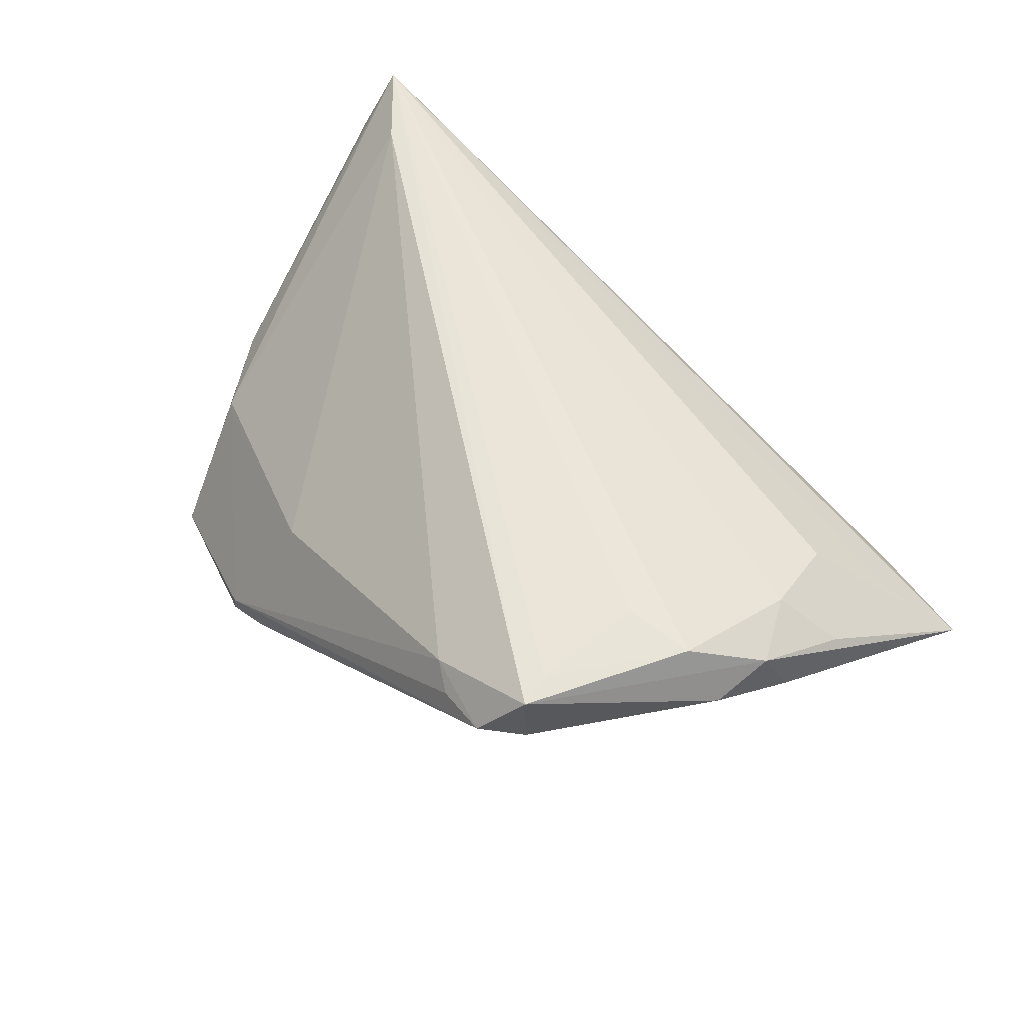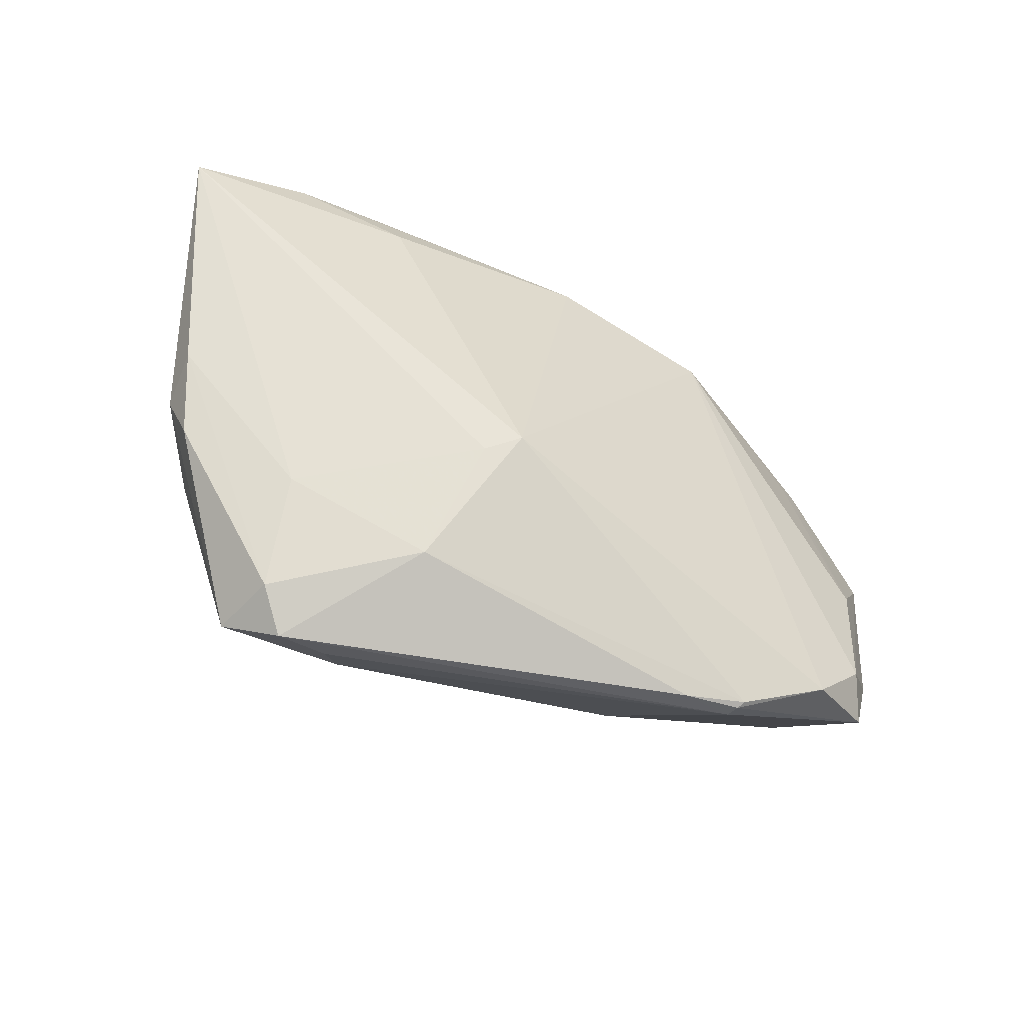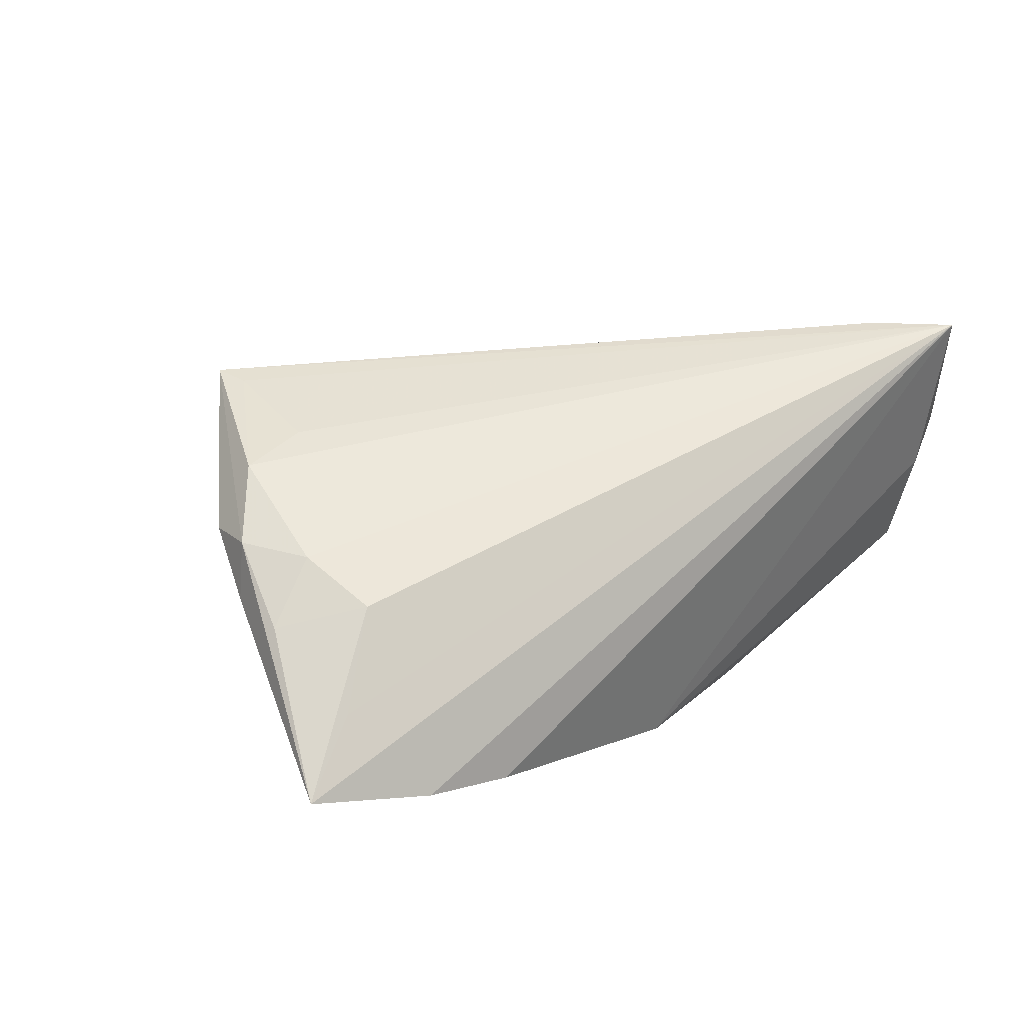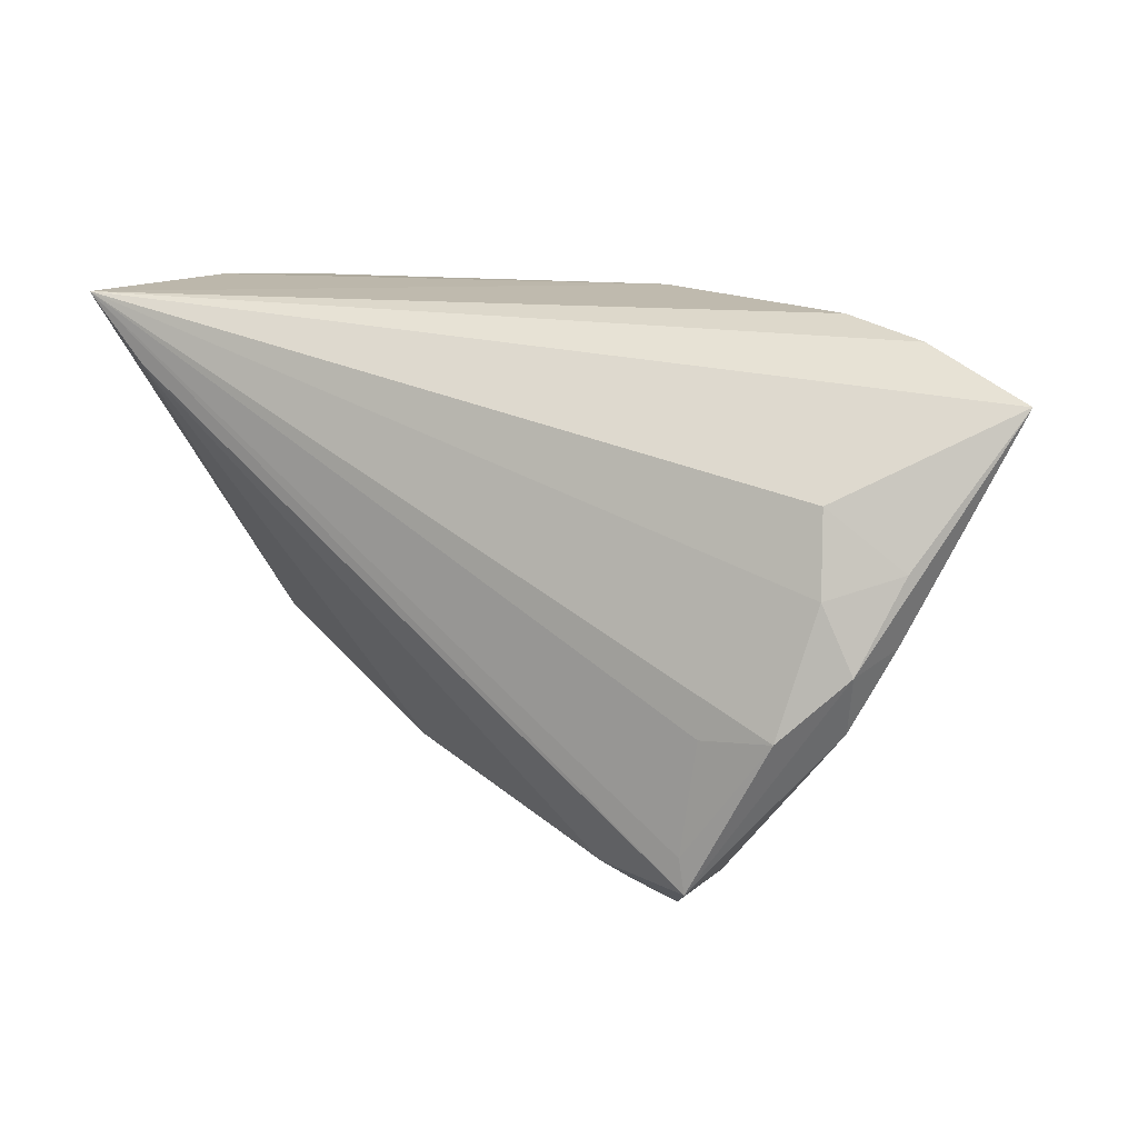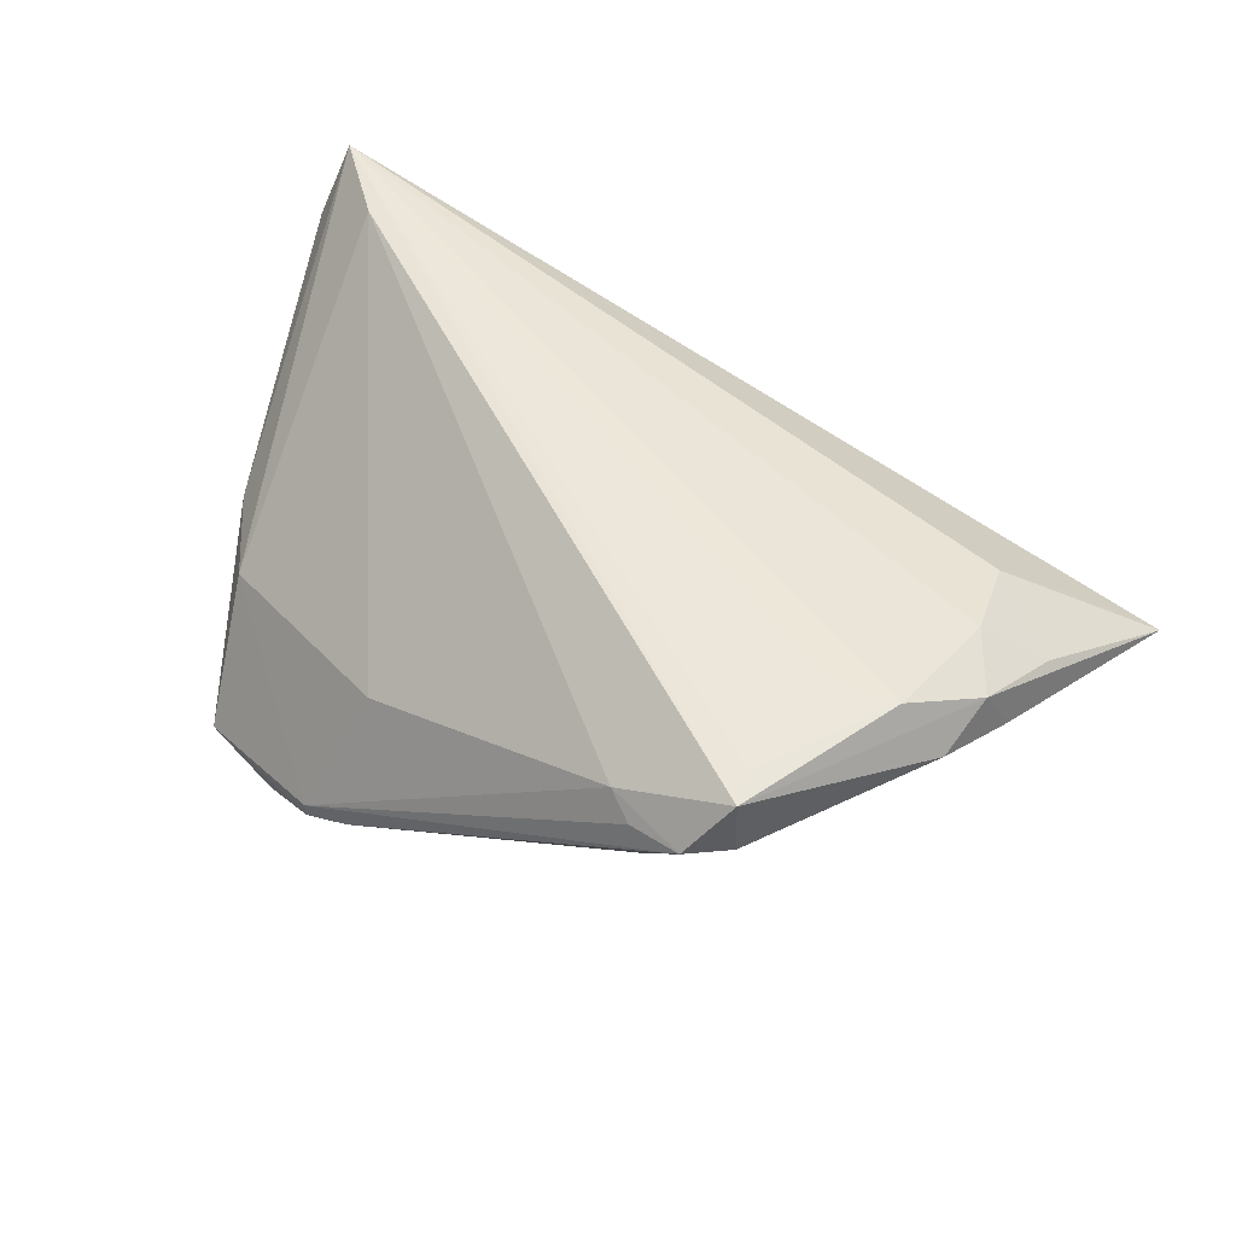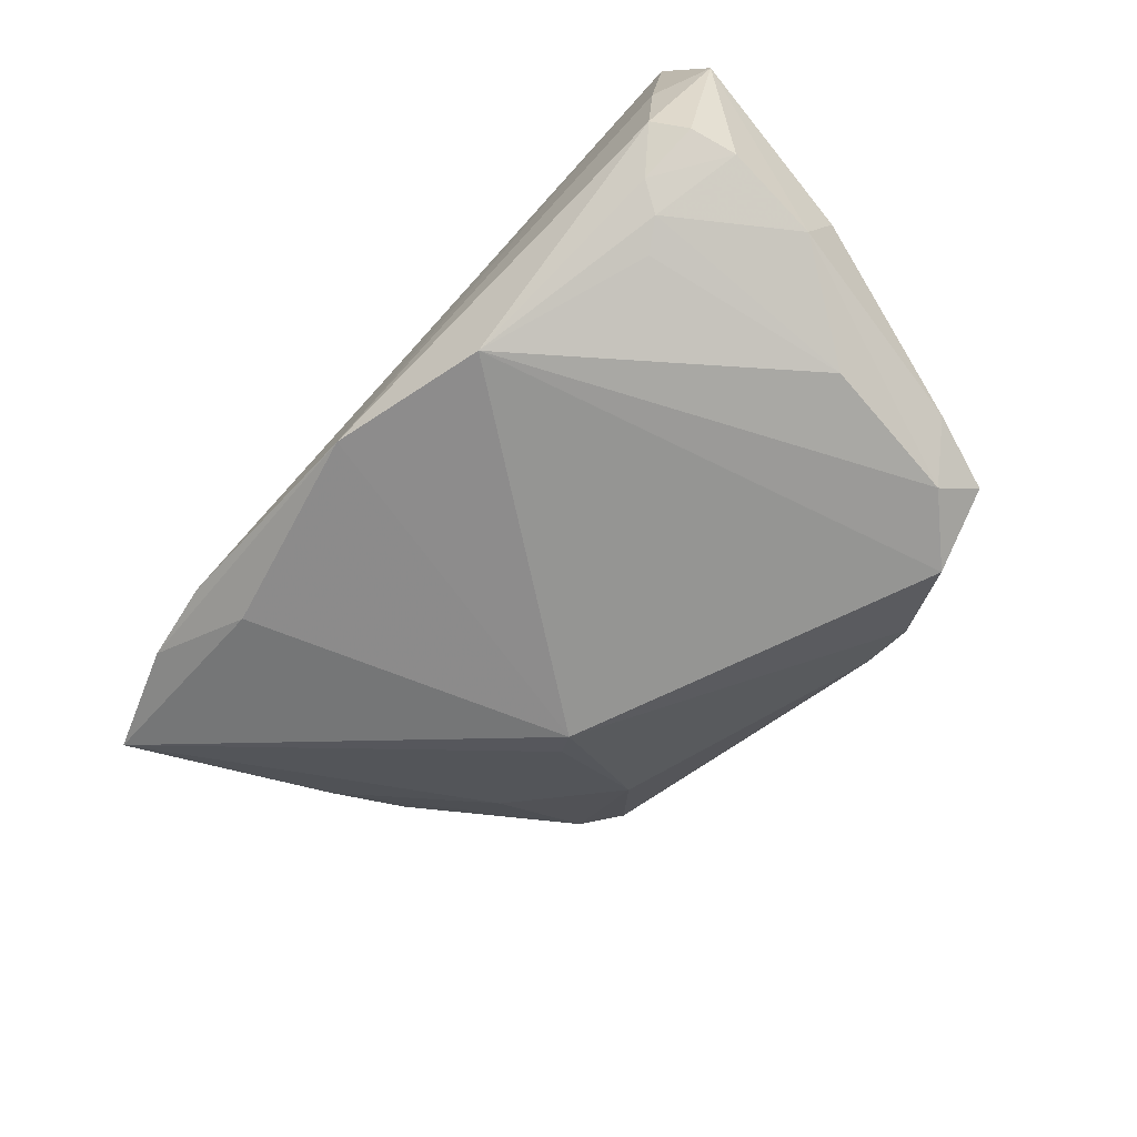
<metadata>
{"format":"obj","ext":"obj","renderer":"f3d","projection":"perspective","resolution":1024,"background":"white","views":[{"elev":61.0,"azim":42.2,"up":"+Z"},{"elev":-54.9,"azim":136.2,"up":"+Y"},{"elev":37.1,"azim":136.4,"up":"+Z"},{"elev":15.8,"azim":29.4,"up":"+Y"},{"elev":56.8,"azim":26.9,"up":"+Z"},{"elev":-76.6,"azim":-133.0,"up":"+Z"}]}
</metadata>
<code>
v 0.03943 -0.02226 0.006446
v -0.0452 0.005054 -0.0203
v 0.0407 0.02888 -0.007178
v -0.01203 -0.03937 -0.01285
v 0.04781 0.01132 0.01477
v 0.05178 0.02695 -0.004089
v 0.03682 -0.01537 0.02251
v 0.03872 0.02223 -0.01031
v -0.04442 0.02851 0.0005803
v -0.01833 -0.03918 -0.0158
v 0.05572 -0.004818 0.01086
v 0.0204 -0.01768 -0.01638
v -0.03741 -0.03139 -0.02124
v 0.0357 -0.03426 0.02303
v 0.04911 0.001272 0.01756
v 0.0215 -0.03516 0.017
v -0.01839 -0.03895 -0.01403
v -0.008767 0.02415 -0.02308
v 0.03607 -0.03438 0.01395
v -0.03436 0.01952 -0.01985
v 0.03142 -0.03866 0.01618
v -0.04022 0.02044 0.02291
v -0.04449 0.02309 -0.01508
v -0.02711 -0.03479 -0.0233
v 0.0663 0.02171 0.0007378
v -0.03954 -0.01794 -0.005645
v 0.05157 -0.01437 0.01489
v -0.04169 0.02718 -0.01231
v -0.03596 -0.008686 -0.02441
v 0.05705 0.004132 0.01223
v -0.01854 -0.03878 -0.01685
v 0.02374 -0.03173 -0.002171
v -0.04595 0.01722 -0.01717
v 0.05318 -0.0069 0.01748
v 0.01191 0.02888 -0.01749
v -0.04056 -0.02182 -0.02111
v -0.03659 0.02324 -0.01769
v -0.04799 0.002262 -0.01058
v -0.05191 0.02529 0.003505
v -0.03045 0.01694 -0.02098
v 0.02481 -0.03747 0.01518
v 0.04584 -0.01451 0.02199
v 0.05687 0.01776 0.006695
v -0.04792 0.02888 0.02303
v -0.05058 0.02459 0.01342
v -0.04489 -0.008022 -0.00466
v -0.03412 -0.02682 -0.02446
v 0.03493 -0.02984 0.023
v -0.01296 -0.03007 0.002135
v 0.0234 -0.0192 -0.01256
f 45 44 39
f 29 18 47
f 23 33 39
f 6 44 25
f 6 3 44
f 44 45 46
f 46 26 44
f 46 45 39
f 39 38 46
f 21 32 19
f 19 32 1
f 19 14 21
f 27 14 19
f 50 32 12
f 1 32 50
f 50 12 25
f 25 1 50
f 42 14 34
f 34 14 27
f 11 1 25
f 25 34 11
f 11 34 27
f 11 19 1
f 27 19 11
f 25 44 43
f 43 5 25
f 44 5 43
f 44 42 15
f 15 5 44
f 42 34 15
f 7 42 44
f 21 14 16
f 3 6 35
f 35 12 18
f 44 3 35
f 4 32 21
f 21 17 4
f 26 46 13
f 13 17 26
f 18 29 40
f 40 20 18
f 29 20 40
f 33 20 2
f 2 20 29
f 39 33 2
f 2 38 39
f 2 29 47
f 30 34 25
f 30 15 34
f 25 5 30
f 5 15 30
f 48 14 42
f 42 7 48
f 44 14 48
f 48 7 44
f 26 17 49
f 17 16 49
f 22 14 44
f 22 16 14
f 22 49 16
f 44 26 22
f 26 49 22
f 41 17 21
f 21 16 41
f 41 16 17
f 12 35 8
f 8 35 6
f 25 12 8
f 8 6 25
f 18 20 37
f 33 23 37
f 37 20 33
f 44 35 9
f 39 44 9
f 12 32 31
f 32 4 31
f 36 46 38
f 36 13 46
f 38 2 36
f 47 13 36
f 36 2 47
f 28 9 35
f 28 37 23
f 28 35 18
f 18 37 28
f 28 23 39
f 39 9 28
f 24 13 47
f 12 31 24
f 47 18 24
f 18 12 24
f 17 13 10
f 10 4 17
f 10 31 4
f 13 24 10
f 10 24 31

</code>
